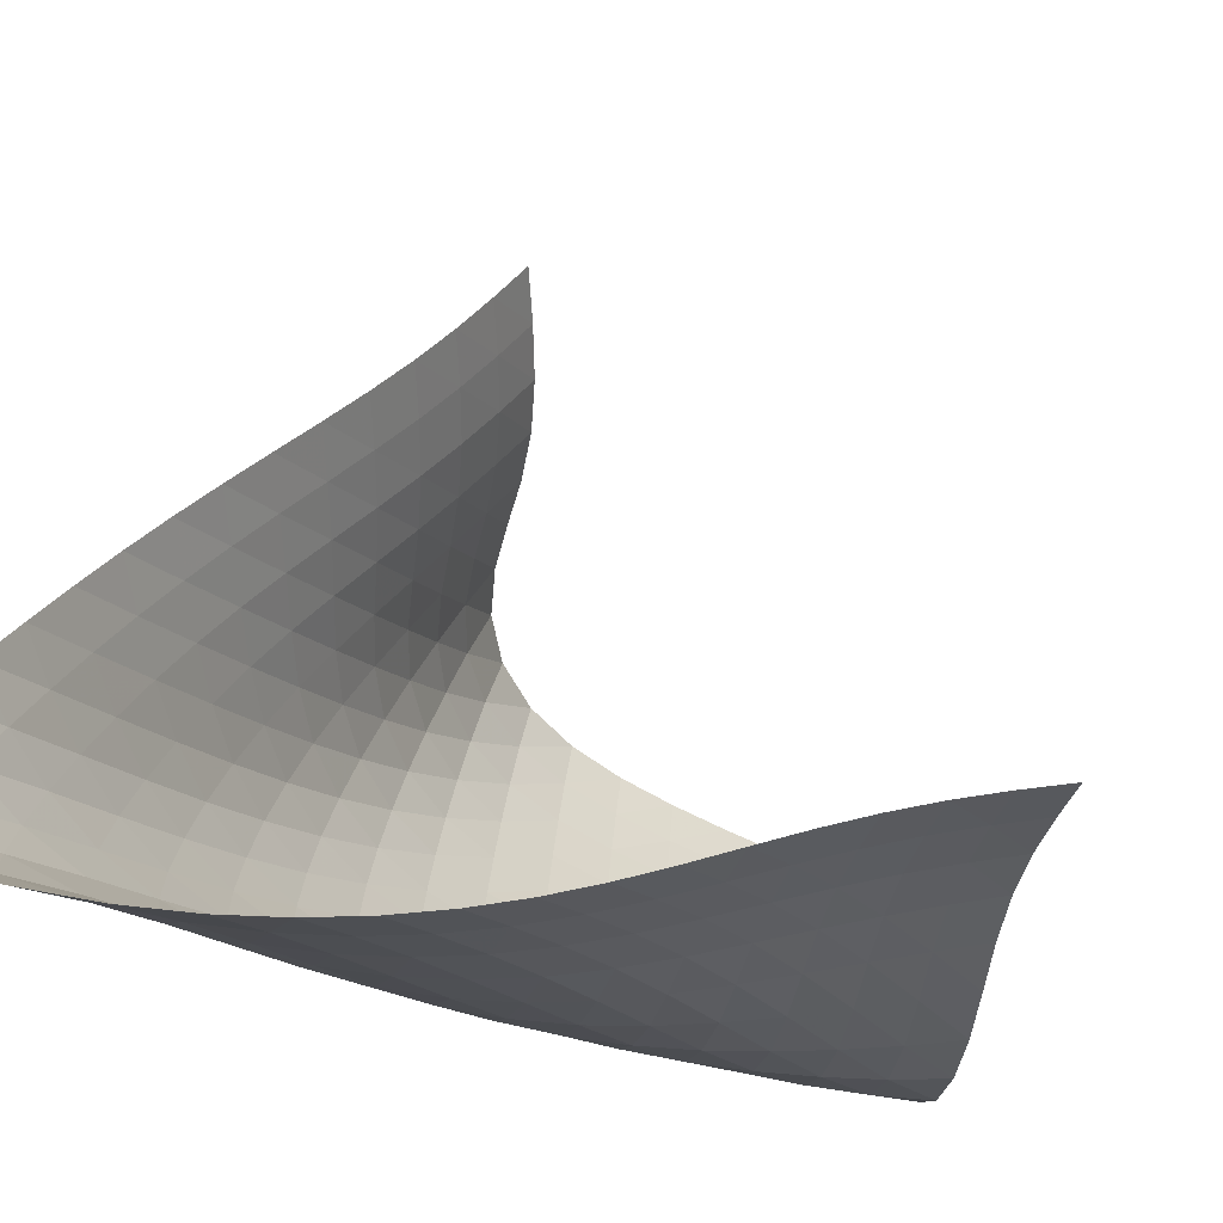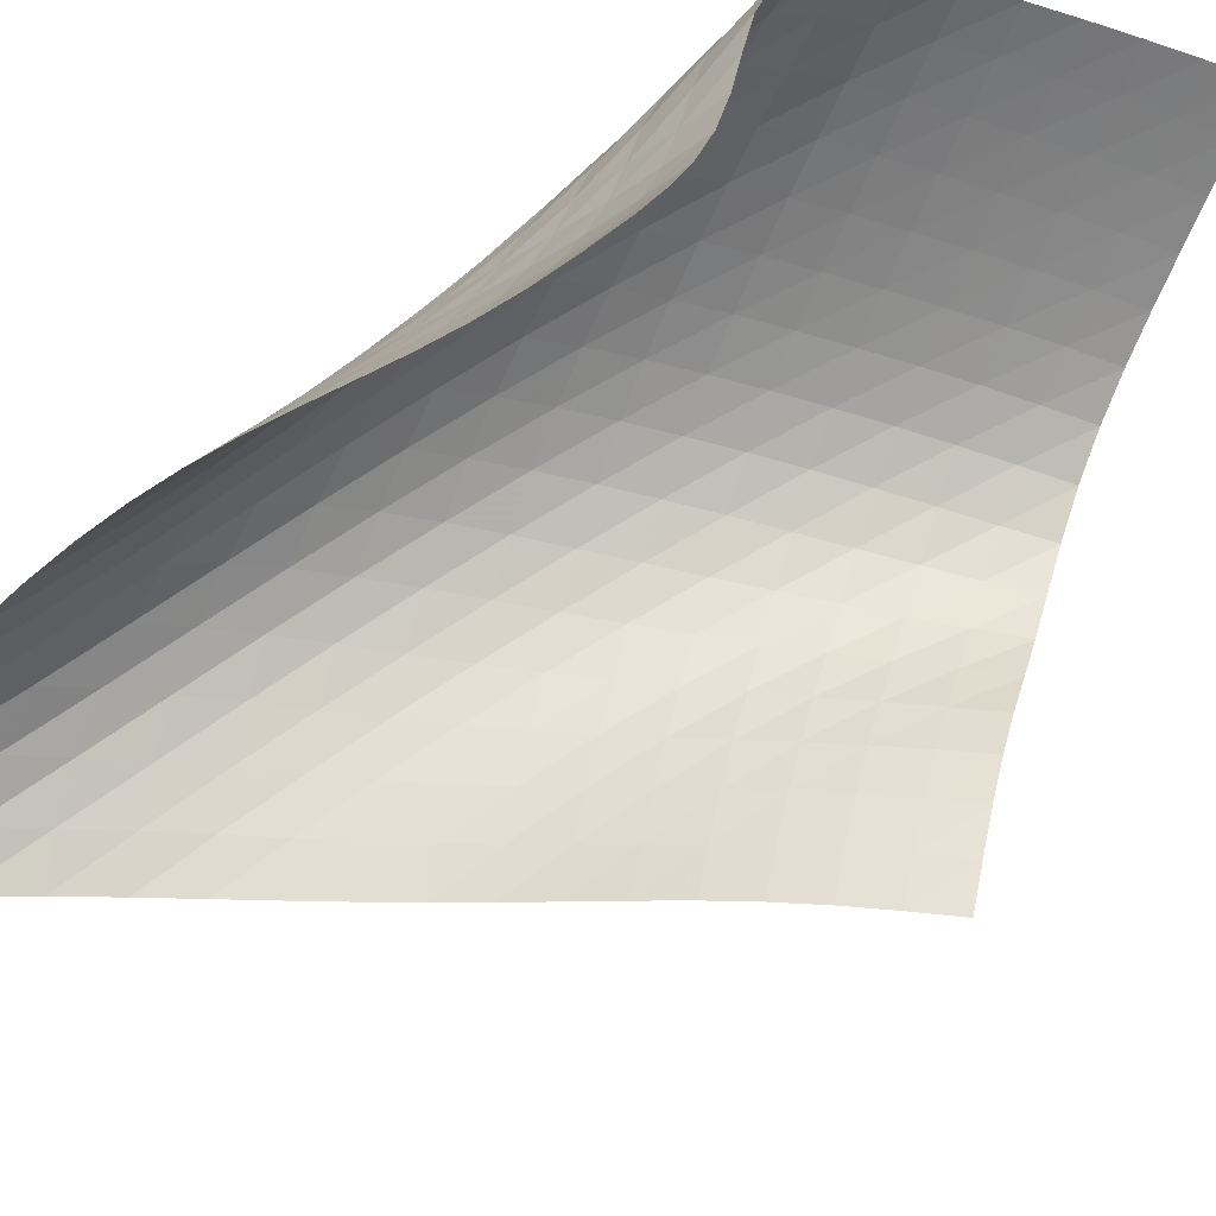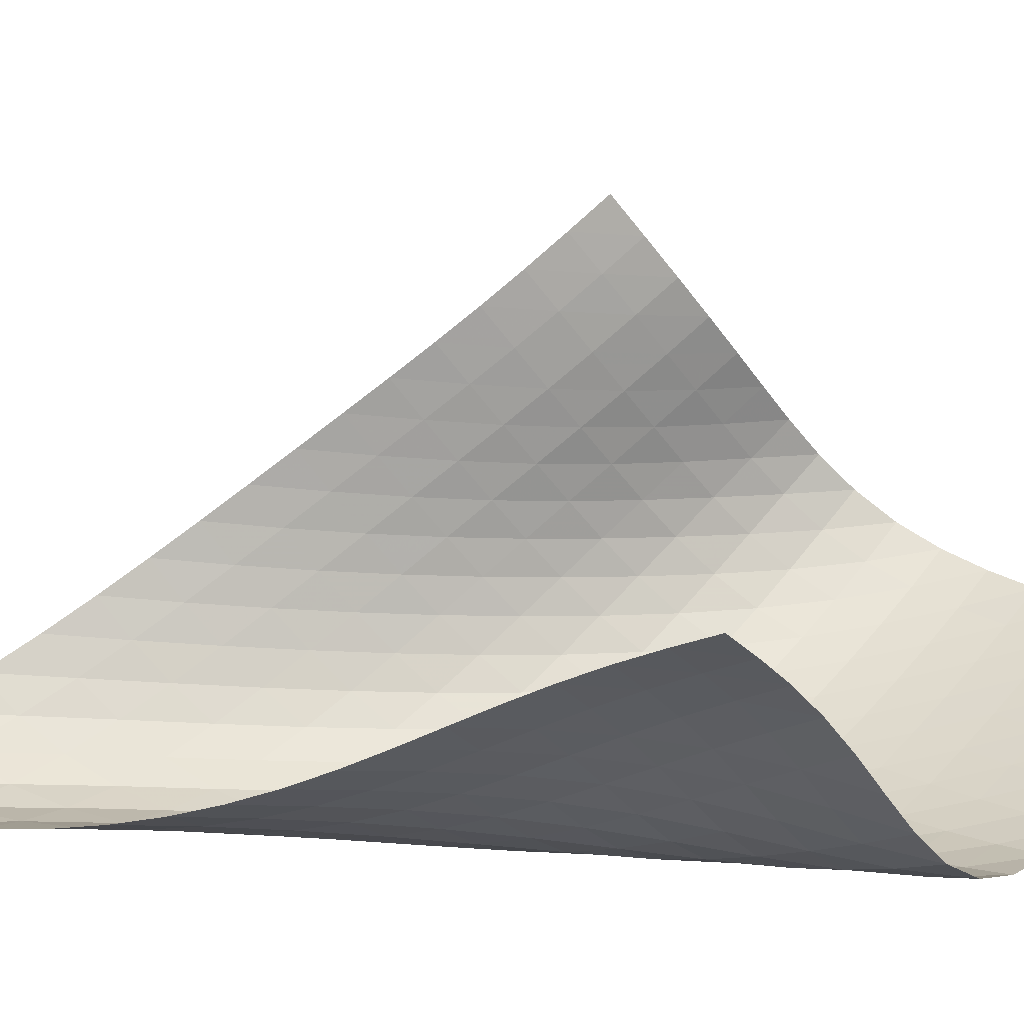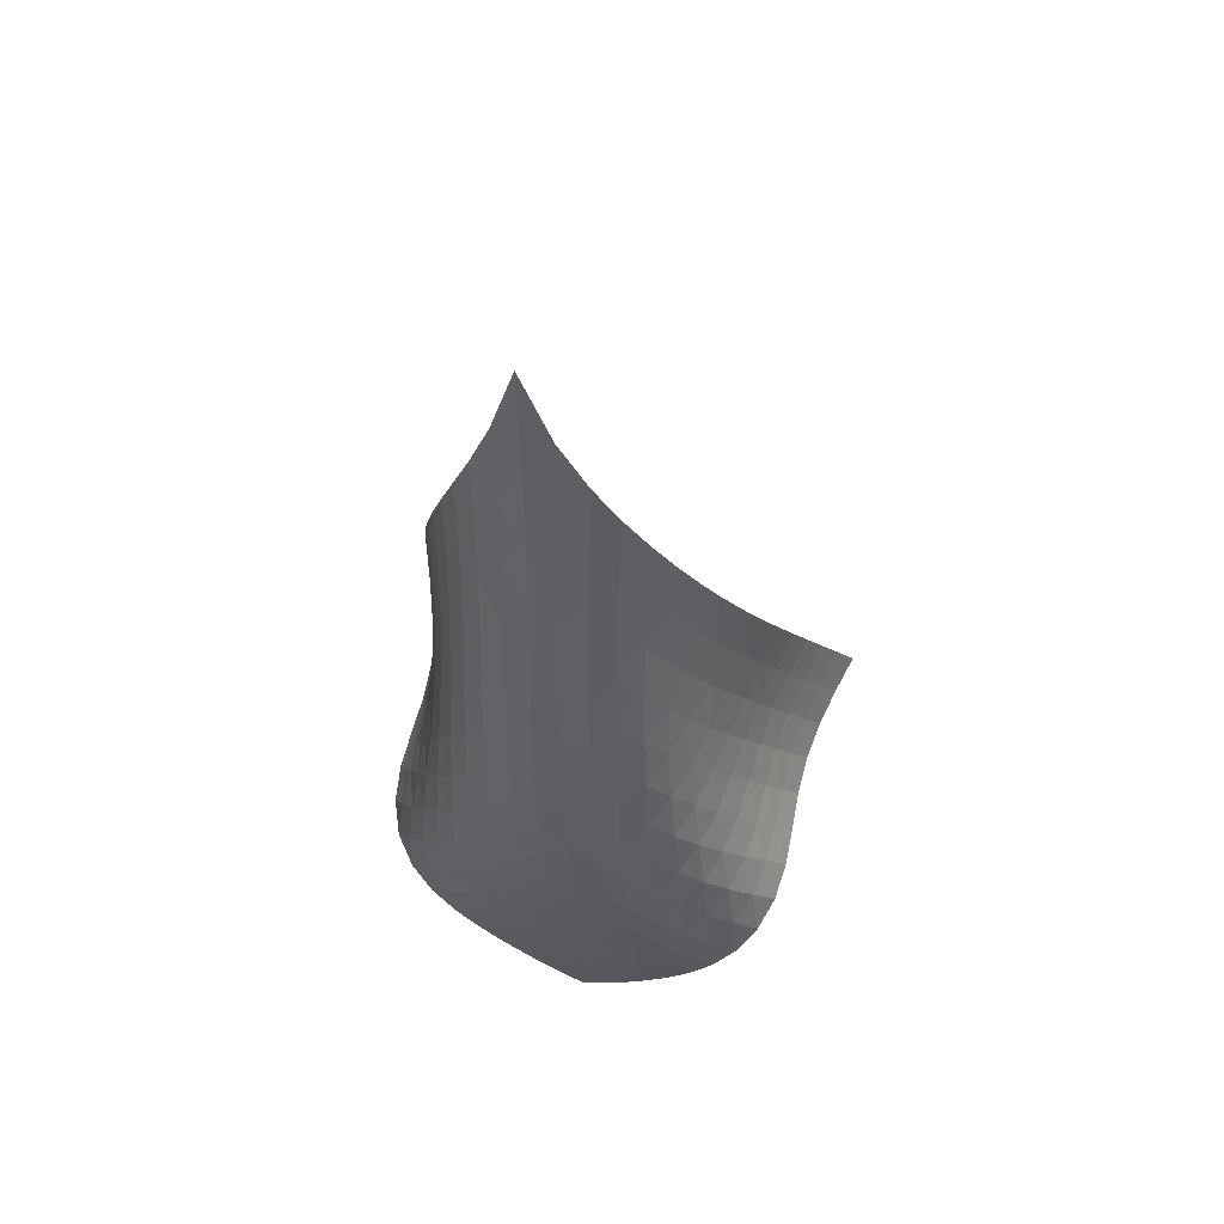
<metadata>
{"format":"obj","ext":"obj","renderer":"f3d","projection":"perspective","resolution":1024,"background":"white","views":[{"elev":-13.5,"azim":-151.5,"up":"+Z"},{"elev":72.1,"azim":-123.9,"up":"+Z"},{"elev":-7.9,"azim":-99.7,"up":"+Z"},{"elev":45.2,"azim":153.3,"up":"+Y"}]}
</metadata>
<code>
v -6.511 -0.1168 6.511
v -8.06 -12.54 15.06
v -15.06 -12.54 8.06
v -8.645 -21.4 8.645
v -14.53 -11.95 7.92
v -13.99 -11.35 7.758
v -13.48 -10.74 7.561
v -12.98 -10.13 7.333
v -12.49 -9.509 7.083
v -12 -8.879 6.828
v -11.51 -8.238 6.585
v -11.01 -7.582 6.37
v -10.49 -6.906 6.193
v -9.96 -6.205 6.06
v -9.417 -5.472 5.975
v -8.859 -4.695 5.941
v -8.287 -3.854 5.965
v -7.698 -2.908 6.06
v -7.099 -1.752 6.241
v -6.241 -1.752 7.099
v -6.06 -2.908 7.698
v -5.965 -3.854 8.287
v -5.941 -4.695 8.859
v -5.975 -5.472 9.417
v -6.06 -6.205 9.96
v -6.193 -6.906 10.49
v -6.37 -7.582 11.01
v -6.585 -8.238 11.51
v -6.828 -8.879 12
v -7.083 -9.509 12.49
v -7.333 -10.13 12.98
v -7.561 -10.74 13.48
v -7.758 -11.35 13.99
v -7.92 -11.95 14.53
v -7.814 -13.09 14.52
v -7.535 -13.63 13.99
v -7.186 -14.17 13.51
v -6.755 -14.68 13.07
v -6.271 -15.18 12.67
v -5.8 -15.69 12.27
v -5.433 -16.23 11.81
v -5.266 -16.82 11.32
v -5.343 -17.44 10.83
v -5.623 -18.05 10.4
v -6.031 -18.63 10.04
v -6.506 -19.2 9.73
v -7.013 -19.77 9.44
v -7.541 -20.32 9.165
v -8.086 -20.87 8.9
v -8.9 -20.87 8.086
v -9.165 -20.32 7.541
v -9.44 -19.77 7.013
v -9.73 -19.2 6.506
v -10.04 -18.63 6.031
v -10.4 -18.05 5.623
v -10.83 -17.44 5.343
v -11.32 -16.82 5.266
v -11.81 -16.23 5.433
v -12.27 -15.69 5.8
v -12.67 -15.18 6.271
v -13.07 -14.68 6.755
v -13.51 -14.17 7.186
v -13.99 -13.63 7.535
v -14.52 -13.09 7.814
v -6.64 -2.602 6.64
v -7.136 -3.532 6.317
v -7.675 -4.404 6.106
v -8.229 -5.219 5.988
v -8.786 -5.989 5.946
v -9.338 -6.722 5.97
v -9.882 -7.427 6.052
v -10.41 -8.107 6.188
v -10.93 -8.768 6.371
v -11.44 -9.413 6.59
v -11.94 -10.05 6.83
v -12.43 -10.67 7.073
v -12.94 -11.29 7.301
v -13.45 -11.89 7.502
v -13.98 -12.49 7.67
v -6.317 -3.532 7.136
v -6.673 -4.274 6.673
v -7.126 -5.047 6.327
v -7.638 -5.811 6.095
v -8.179 -6.554 5.96
v -8.732 -7.274 5.908
v -9.285 -7.972 5.929
v -9.831 -8.649 6.013
v -10.37 -9.308 6.154
v -10.89 -9.954 6.341
v -11.4 -10.59 6.557
v -11.9 -11.21 6.785
v -12.41 -11.83 7.007
v -12.93 -12.44 7.209
v -13.46 -13.04 7.384
v -6.106 -4.404 7.675
v -6.327 -5.047 7.126
v -6.662 -5.742 6.662
v -7.098 -6.454 6.305
v -7.601 -7.163 6.058
v -8.14 -7.861 5.909
v -8.695 -8.544 5.846
v -9.255 -9.211 5.859
v -9.809 -9.864 5.939
v -10.35 -10.5 6.076
v -10.88 -11.13 6.253
v -11.4 -11.75 6.453
v -11.92 -12.37 6.658
v -12.44 -12.98 6.852
v -12.97 -13.57 7.027
v -5.988 -5.219 8.229
v -6.095 -5.811 7.638
v -6.305 -6.454 7.098
v -6.638 -7.124 6.638
v -7.072 -7.802 6.278
v -7.574 -8.478 6.02
v -8.116 -9.144 5.855
v -8.678 -9.798 5.774
v -9.248 -10.44 5.769
v -9.814 -11.07 5.83
v -10.37 -11.68 5.945
v -10.92 -12.3 6.096
v -11.45 -12.9 6.263
v -11.99 -13.5 6.433
v -12.53 -14.09 6.596
v -5.946 -5.989 8.786
v -5.96 -6.554 8.179
v -6.058 -7.163 7.601
v -6.278 -7.802 7.072
v -6.622 -8.457 6.622
v -7.062 -9.115 6.264
v -7.566 -9.767 5.998
v -8.112 -10.41 5.815
v -8.682 -11.04 5.708
v -9.264 -11.65 5.671
v -9.846 -12.26 5.696
v -10.42 -12.85 5.77
v -10.99 -13.44 5.875
v -11.56 -14.02 5.998
v -12.12 -14.6 6.129
v -5.97 -6.722 9.338
v -5.908 -7.274 8.732
v -5.909 -7.861 8.14
v -6.02 -8.478 7.574
v -6.264 -9.115 7.062
v -6.627 -9.76 6.627
v -7.078 -10.4 6.276
v -7.587 -11.03 6.004
v -8.136 -11.65 5.801
v -8.712 -12.26 5.662
v -9.303 -12.85 5.583
v -9.9 -13.43 5.558
v -10.5 -14 5.575
v -11.09 -14.57 5.624
v -11.69 -15.13 5.697
v -6.052 -7.427 9.882
v -5.929 -7.972 9.285
v -5.846 -8.544 8.695
v -5.855 -9.144 8.116
v -5.998 -9.767 7.566
v -6.276 -10.4 7.078
v -6.664 -11.04 6.664
v -7.129 -11.67 6.324
v -7.644 -12.28 6.048
v -8.195 -12.89 5.826
v -8.772 -13.47 5.655
v -9.367 -14.05 5.531
v -9.974 -14.61 5.449
v -10.59 -15.15 5.405
v -11.2 -15.69 5.397
v -6.188 -8.107 10.41
v -6.013 -8.649 9.831
v -5.859 -9.211 9.255
v -5.774 -9.798 8.678
v -5.815 -10.41 8.112
v -6.004 -11.03 7.587
v -6.324 -11.67 7.129
v -6.742 -12.29 6.742
v -7.222 -12.91 6.417
v -7.745 -13.51 6.14
v -8.296 -14.1 5.905
v -8.871 -14.67 5.705
v -9.464 -15.23 5.54
v -10.07 -15.77 5.409
v -10.69 -16.3 5.313
v -6.371 -8.768 10.93
v -6.154 -9.308 10.37
v -5.939 -9.864 9.809
v -5.769 -10.44 9.248
v -5.708 -11.04 8.682
v -5.801 -11.65 8.136
v -6.048 -12.28 7.644
v -6.417 -12.91 7.222
v -6.865 -13.52 6.865
v -7.363 -14.12 6.557
v -7.892 -14.71 6.285
v -8.445 -15.29 6.041
v -9.016 -15.85 5.823
v -9.604 -16.39 5.63
v -10.21 -16.92 5.466
v -6.59 -9.413 11.44
v -6.341 -9.954 10.89
v -6.076 -10.5 10.35
v -5.83 -11.07 9.814
v -5.671 -11.65 9.264
v -5.662 -12.26 8.712
v -5.826 -12.89 8.195
v -6.14 -13.51 7.745
v -6.557 -14.12 7.363
v -7.035 -14.72 7.035
v -7.55 -15.31 6.744
v -8.086 -15.88 6.479
v -8.64 -16.45 6.233
v -9.21 -17 6.006
v -9.797 -17.53 5.8
v -6.83 -10.05 11.94
v -6.557 -10.59 11.4
v -6.253 -11.13 10.88
v -5.945 -11.68 10.37
v -5.696 -12.26 9.846
v -5.583 -12.85 9.303
v -5.655 -13.47 8.772
v -5.905 -14.1 8.296
v -6.285 -14.71 7.892
v -6.744 -15.31 7.55
v -7.248 -15.89 7.248
v -7.775 -16.46 6.971
v -8.319 -17.03 6.712
v -8.878 -17.58 6.468
v -9.452 -18.11 6.24
v -7.073 -10.67 12.43
v -6.785 -11.21 11.9
v -6.453 -11.75 11.4
v -6.096 -12.3 10.92
v -5.77 -12.85 10.42
v -5.558 -13.43 9.9
v -5.531 -14.05 9.367
v -5.705 -14.67 8.871
v -6.041 -15.29 8.445
v -6.479 -15.88 8.086
v -6.971 -16.46 7.775
v -7.492 -17.03 7.492
v -8.03 -17.59 7.226
v -8.582 -18.14 6.973
v -9.148 -18.68 6.733
v -7.301 -11.29 12.94
v -7.007 -11.83 12.41
v -6.658 -12.37 11.92
v -6.263 -12.9 11.45
v -5.875 -13.44 10.99
v -5.575 -14 10.5
v -5.449 -14.61 9.974
v -5.54 -15.23 9.464
v -5.823 -15.85 9.016
v -6.233 -16.45 8.64
v -6.712 -17.03 8.319
v -7.226 -17.59 8.03
v -7.758 -18.15 7.758
v -8.305 -18.7 7.5
v -8.866 -19.24 7.252
v -7.502 -11.89 13.45
v -7.209 -12.44 12.93
v -6.852 -12.98 12.44
v -6.433 -13.5 11.99
v -5.998 -14.02 11.56
v -5.624 -14.57 11.09
v -5.405 -15.15 10.59
v -5.409 -15.77 10.07
v -5.63 -16.39 9.604
v -6.006 -17 9.21
v -6.468 -17.58 8.878
v -6.973 -18.14 8.582
v -7.5 -18.7 8.305
v -8.041 -19.25 8.041
v -8.597 -19.79 7.787
v -7.67 -12.49 13.98
v -7.384 -13.04 13.46
v -7.027 -13.57 12.97
v -6.596 -14.09 12.53
v -6.129 -14.6 12.12
v -5.697 -15.13 11.69
v -5.397 -15.69 11.2
v -5.313 -16.3 10.69
v -5.466 -16.92 10.21
v -5.8 -17.53 9.797
v -6.24 -18.11 9.452
v -6.733 -18.68 9.148
v -7.252 -19.24 8.866
v -7.787 -19.79 8.597
v -8.337 -20.33 8.337
f 289 49 4
f 289 4 50
f 5 79 64
f 5 64 3
f 79 94 63
f 79 63 64
f 94 109 62
f 94 62 63
f 109 124 61
f 109 61 62
f 124 139 60
f 124 60 61
f 139 154 59
f 139 59 60
f 154 169 58
f 154 58 59
f 169 184 57
f 169 57 58
f 184 199 56
f 184 56 57
f 199 214 55
f 199 55 56
f 214 229 54
f 214 54 55
f 229 244 53
f 229 53 54
f 244 259 52
f 244 52 53
f 259 274 51
f 259 51 52
f 274 289 50
f 274 50 51
f 1 20 65
f 1 65 19
f 19 65 66
f 19 66 18
f 18 66 67
f 18 67 17
f 17 67 68
f 17 68 16
f 16 68 69
f 16 69 15
f 15 69 70
f 15 70 14
f 14 70 71
f 14 71 13
f 13 71 72
f 13 72 12
f 12 72 73
f 12 73 11
f 11 73 74
f 11 74 10
f 10 74 75
f 10 75 9
f 9 75 76
f 9 76 8
f 8 76 77
f 8 77 7
f 7 77 78
f 7 78 6
f 6 78 79
f 6 79 5
f 20 21 80
f 20 80 65
f 65 80 81
f 65 81 66
f 66 81 82
f 66 82 67
f 67 82 83
f 67 83 68
f 68 83 84
f 68 84 69
f 69 84 85
f 69 85 70
f 70 85 86
f 70 86 71
f 71 86 87
f 71 87 72
f 72 87 88
f 72 88 73
f 73 88 89
f 73 89 74
f 74 89 90
f 74 90 75
f 75 90 91
f 75 91 76
f 76 91 92
f 76 92 77
f 77 92 93
f 77 93 78
f 78 93 94
f 78 94 79
f 21 22 95
f 21 95 80
f 80 95 96
f 80 96 81
f 81 96 97
f 81 97 82
f 82 97 98
f 82 98 83
f 83 98 99
f 83 99 84
f 84 99 100
f 84 100 85
f 85 100 101
f 85 101 86
f 86 101 102
f 86 102 87
f 87 102 103
f 87 103 88
f 88 103 104
f 88 104 89
f 89 104 105
f 89 105 90
f 90 105 106
f 90 106 91
f 91 106 107
f 91 107 92
f 92 107 108
f 92 108 93
f 93 108 109
f 93 109 94
f 22 23 110
f 22 110 95
f 95 110 111
f 95 111 96
f 96 111 112
f 96 112 97
f 97 112 113
f 97 113 98
f 98 113 114
f 98 114 99
f 99 114 115
f 99 115 100
f 100 115 116
f 100 116 101
f 101 116 117
f 101 117 102
f 102 117 118
f 102 118 103
f 103 118 119
f 103 119 104
f 104 119 120
f 104 120 105
f 105 120 121
f 105 121 106
f 106 121 122
f 106 122 107
f 107 122 123
f 107 123 108
f 108 123 124
f 108 124 109
f 23 24 125
f 23 125 110
f 110 125 126
f 110 126 111
f 111 126 127
f 111 127 112
f 112 127 128
f 112 128 113
f 113 128 129
f 113 129 114
f 114 129 130
f 114 130 115
f 115 130 131
f 115 131 116
f 116 131 132
f 116 132 117
f 117 132 133
f 117 133 118
f 118 133 134
f 118 134 119
f 119 134 135
f 119 135 120
f 120 135 136
f 120 136 121
f 121 136 137
f 121 137 122
f 122 137 138
f 122 138 123
f 123 138 139
f 123 139 124
f 24 25 140
f 24 140 125
f 125 140 141
f 125 141 126
f 126 141 142
f 126 142 127
f 127 142 143
f 127 143 128
f 128 143 144
f 128 144 129
f 129 144 145
f 129 145 130
f 130 145 146
f 130 146 131
f 131 146 147
f 131 147 132
f 132 147 148
f 132 148 133
f 133 148 149
f 133 149 134
f 134 149 150
f 134 150 135
f 135 150 151
f 135 151 136
f 136 151 152
f 136 152 137
f 137 152 153
f 137 153 138
f 138 153 154
f 138 154 139
f 25 26 155
f 25 155 140
f 140 155 156
f 140 156 141
f 141 156 157
f 141 157 142
f 142 157 158
f 142 158 143
f 143 158 159
f 143 159 144
f 144 159 160
f 144 160 145
f 145 160 161
f 145 161 146
f 146 161 162
f 146 162 147
f 147 162 163
f 147 163 148
f 148 163 164
f 148 164 149
f 149 164 165
f 149 165 150
f 150 165 166
f 150 166 151
f 151 166 167
f 151 167 152
f 152 167 168
f 152 168 153
f 153 168 169
f 153 169 154
f 26 27 170
f 26 170 155
f 155 170 171
f 155 171 156
f 156 171 172
f 156 172 157
f 157 172 173
f 157 173 158
f 158 173 174
f 158 174 159
f 159 174 175
f 159 175 160
f 160 175 176
f 160 176 161
f 161 176 177
f 161 177 162
f 162 177 178
f 162 178 163
f 163 178 179
f 163 179 164
f 164 179 180
f 164 180 165
f 165 180 181
f 165 181 166
f 166 181 182
f 166 182 167
f 167 182 183
f 167 183 168
f 168 183 184
f 168 184 169
f 27 28 185
f 27 185 170
f 170 185 186
f 170 186 171
f 171 186 187
f 171 187 172
f 172 187 188
f 172 188 173
f 173 188 189
f 173 189 174
f 174 189 190
f 174 190 175
f 175 190 191
f 175 191 176
f 176 191 192
f 176 192 177
f 177 192 193
f 177 193 178
f 178 193 194
f 178 194 179
f 179 194 195
f 179 195 180
f 180 195 196
f 180 196 181
f 181 196 197
f 181 197 182
f 182 197 198
f 182 198 183
f 183 198 199
f 183 199 184
f 28 29 200
f 28 200 185
f 185 200 201
f 185 201 186
f 186 201 202
f 186 202 187
f 187 202 203
f 187 203 188
f 188 203 204
f 188 204 189
f 189 204 205
f 189 205 190
f 190 205 206
f 190 206 191
f 191 206 207
f 191 207 192
f 192 207 208
f 192 208 193
f 193 208 209
f 193 209 194
f 194 209 210
f 194 210 195
f 195 210 211
f 195 211 196
f 196 211 212
f 196 212 197
f 197 212 213
f 197 213 198
f 198 213 214
f 198 214 199
f 29 30 215
f 29 215 200
f 200 215 216
f 200 216 201
f 201 216 217
f 201 217 202
f 202 217 218
f 202 218 203
f 203 218 219
f 203 219 204
f 204 219 220
f 204 220 205
f 205 220 221
f 205 221 206
f 206 221 222
f 206 222 207
f 207 222 223
f 207 223 208
f 208 223 224
f 208 224 209
f 209 224 225
f 209 225 210
f 210 225 226
f 210 226 211
f 211 226 227
f 211 227 212
f 212 227 228
f 212 228 213
f 213 228 229
f 213 229 214
f 30 31 230
f 30 230 215
f 215 230 231
f 215 231 216
f 216 231 232
f 216 232 217
f 217 232 233
f 217 233 218
f 218 233 234
f 218 234 219
f 219 234 235
f 219 235 220
f 220 235 236
f 220 236 221
f 221 236 237
f 221 237 222
f 222 237 238
f 222 238 223
f 223 238 239
f 223 239 224
f 224 239 240
f 224 240 225
f 225 240 241
f 225 241 226
f 226 241 242
f 226 242 227
f 227 242 243
f 227 243 228
f 228 243 244
f 228 244 229
f 31 32 245
f 31 245 230
f 230 245 246
f 230 246 231
f 231 246 247
f 231 247 232
f 232 247 248
f 232 248 233
f 233 248 249
f 233 249 234
f 234 249 250
f 234 250 235
f 235 250 251
f 235 251 236
f 236 251 252
f 236 252 237
f 237 252 253
f 237 253 238
f 238 253 254
f 238 254 239
f 239 254 255
f 239 255 240
f 240 255 256
f 240 256 241
f 241 256 257
f 241 257 242
f 242 257 258
f 242 258 243
f 243 258 259
f 243 259 244
f 32 33 260
f 32 260 245
f 245 260 261
f 245 261 246
f 246 261 262
f 246 262 247
f 247 262 263
f 247 263 248
f 248 263 264
f 248 264 249
f 249 264 265
f 249 265 250
f 250 265 266
f 250 266 251
f 251 266 267
f 251 267 252
f 252 267 268
f 252 268 253
f 253 268 269
f 253 269 254
f 254 269 270
f 254 270 255
f 255 270 271
f 255 271 256
f 256 271 272
f 256 272 257
f 257 272 273
f 257 273 258
f 258 273 274
f 258 274 259
f 33 34 275
f 33 275 260
f 260 275 276
f 260 276 261
f 261 276 277
f 261 277 262
f 262 277 278
f 262 278 263
f 263 278 279
f 263 279 264
f 264 279 280
f 264 280 265
f 265 280 281
f 265 281 266
f 266 281 282
f 266 282 267
f 267 282 283
f 267 283 268
f 268 283 284
f 268 284 269
f 269 284 285
f 269 285 270
f 270 285 286
f 270 286 271
f 271 286 287
f 271 287 272
f 272 287 288
f 272 288 273
f 273 288 289
f 273 289 274
f 34 2 35
f 34 35 275
f 275 35 36
f 275 36 276
f 276 36 37
f 276 37 277
f 277 37 38
f 277 38 278
f 278 38 39
f 278 39 279
f 279 39 40
f 279 40 280
f 280 40 41
f 280 41 281
f 281 41 42
f 281 42 282
f 282 42 43
f 282 43 283
f 283 43 44
f 283 44 284
f 284 44 45
f 284 45 285
f 285 45 46
f 285 46 286
f 286 46 47
f 286 47 287
f 287 47 48
f 287 48 288
f 288 48 49
f 288 49 289

</code>
